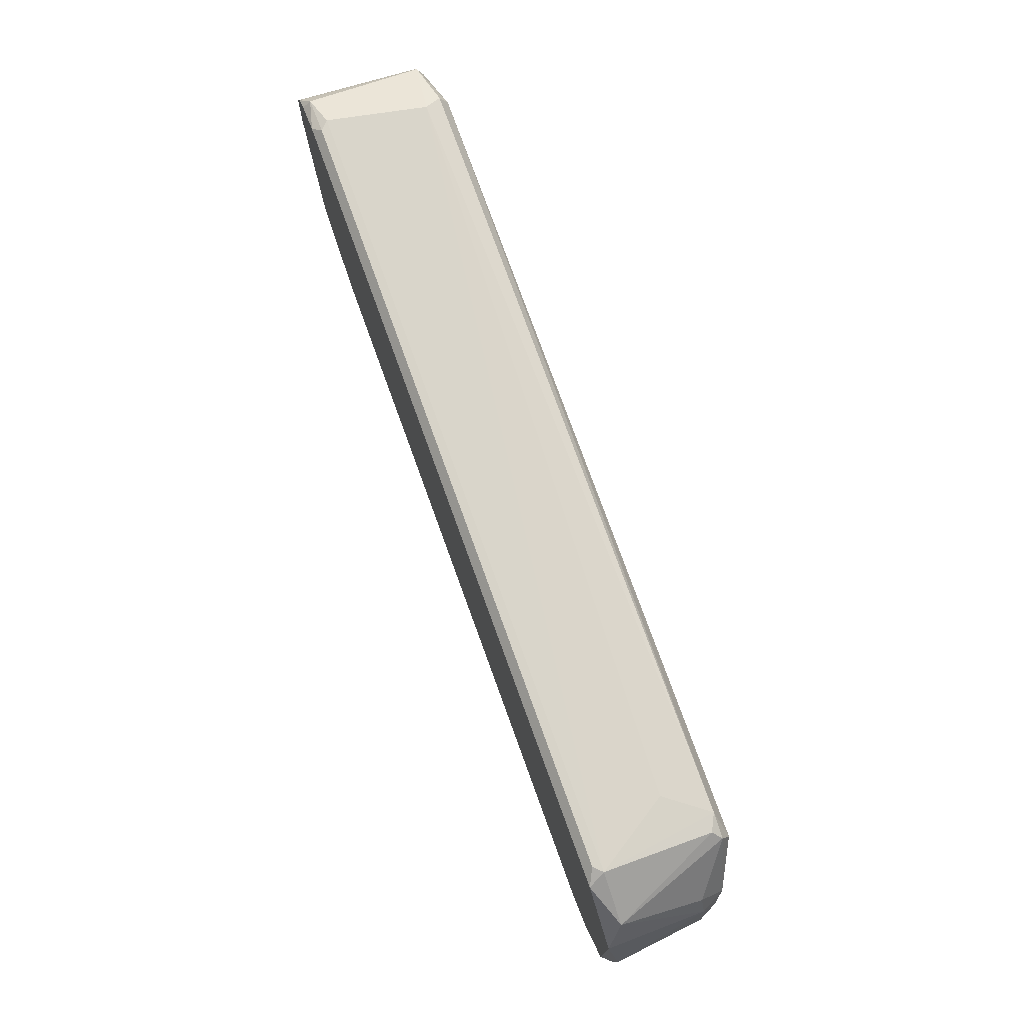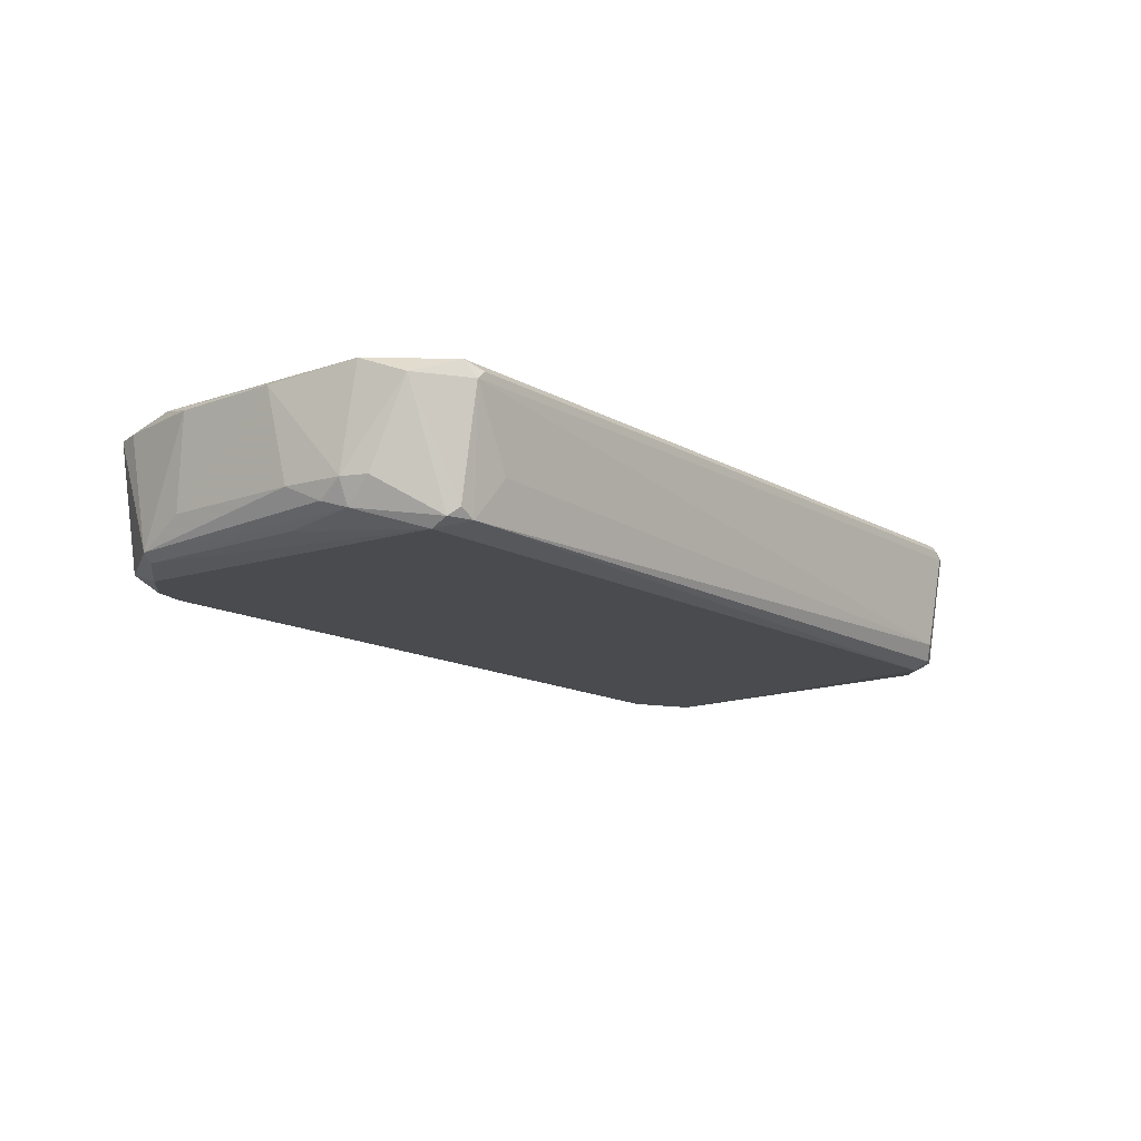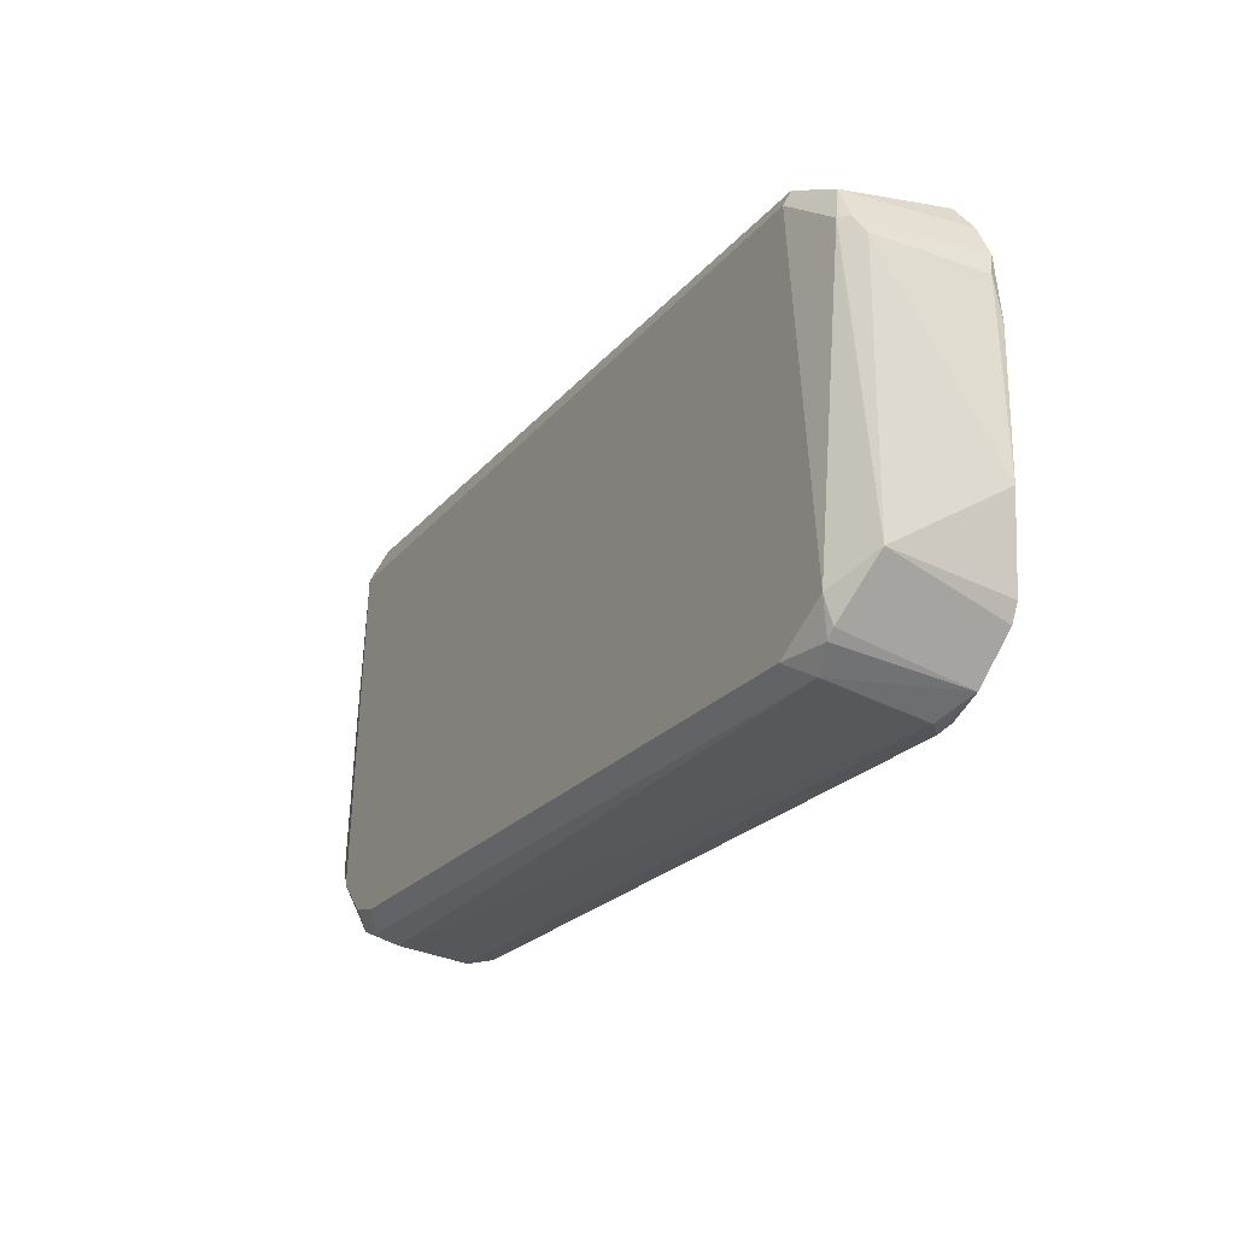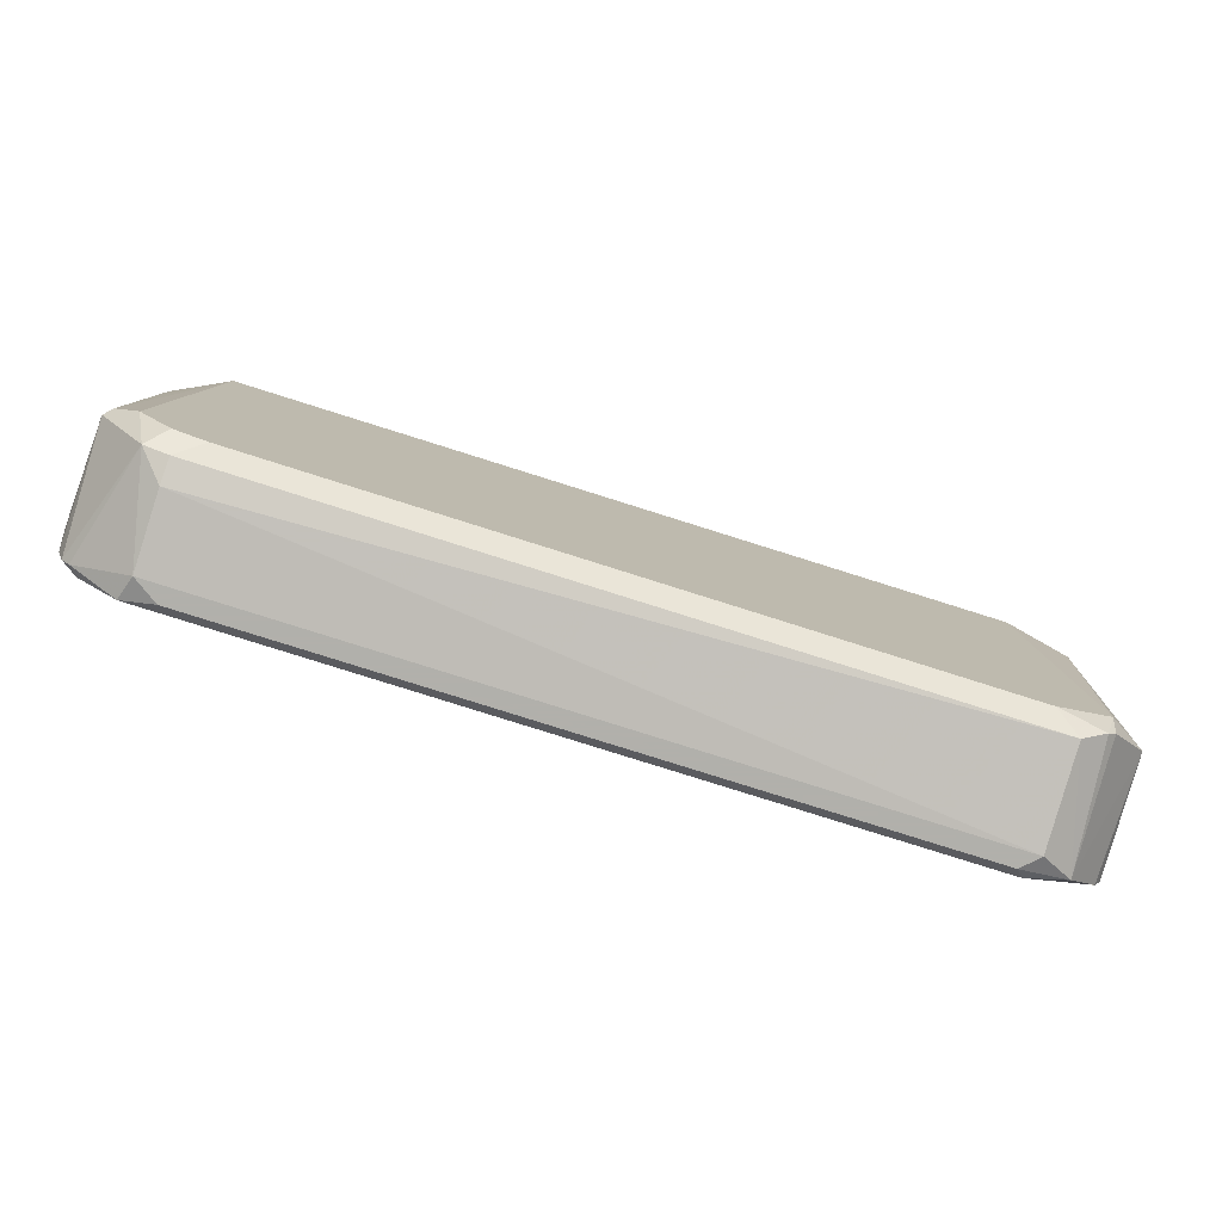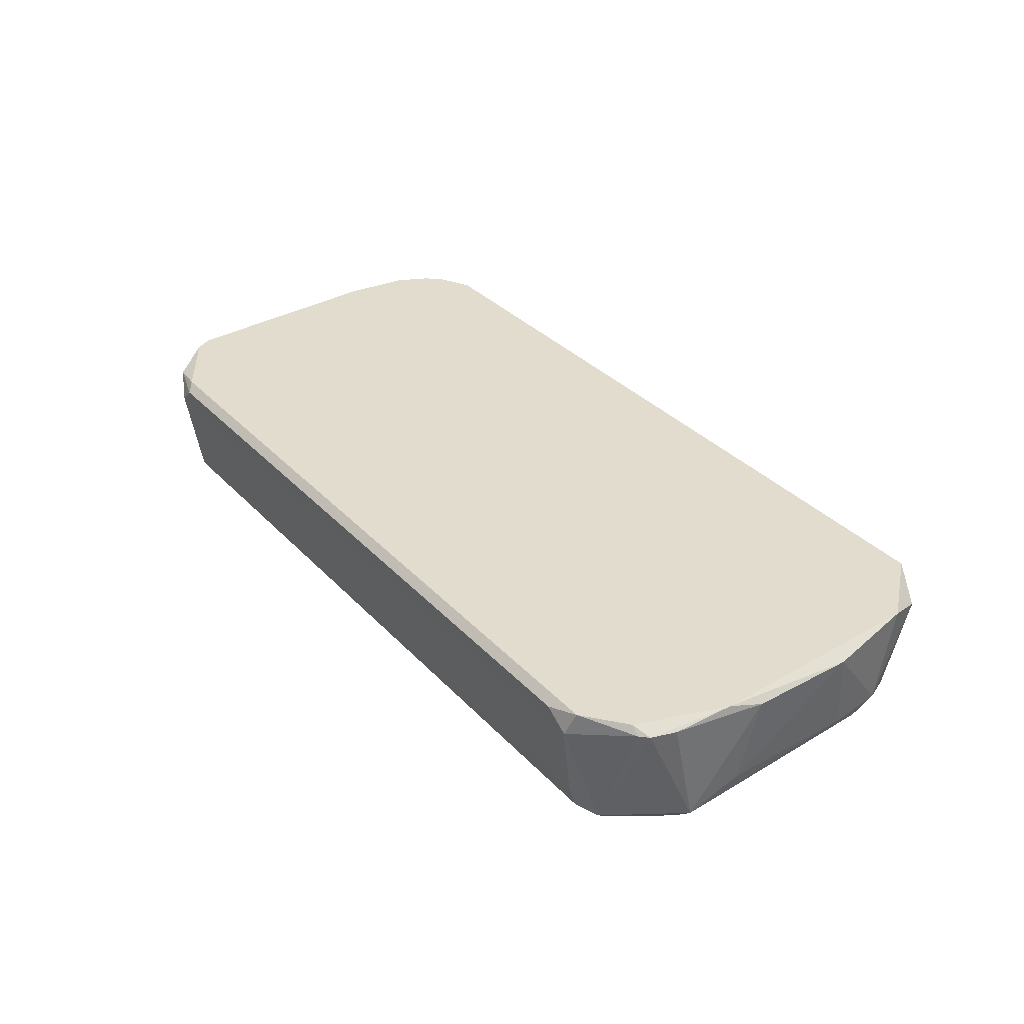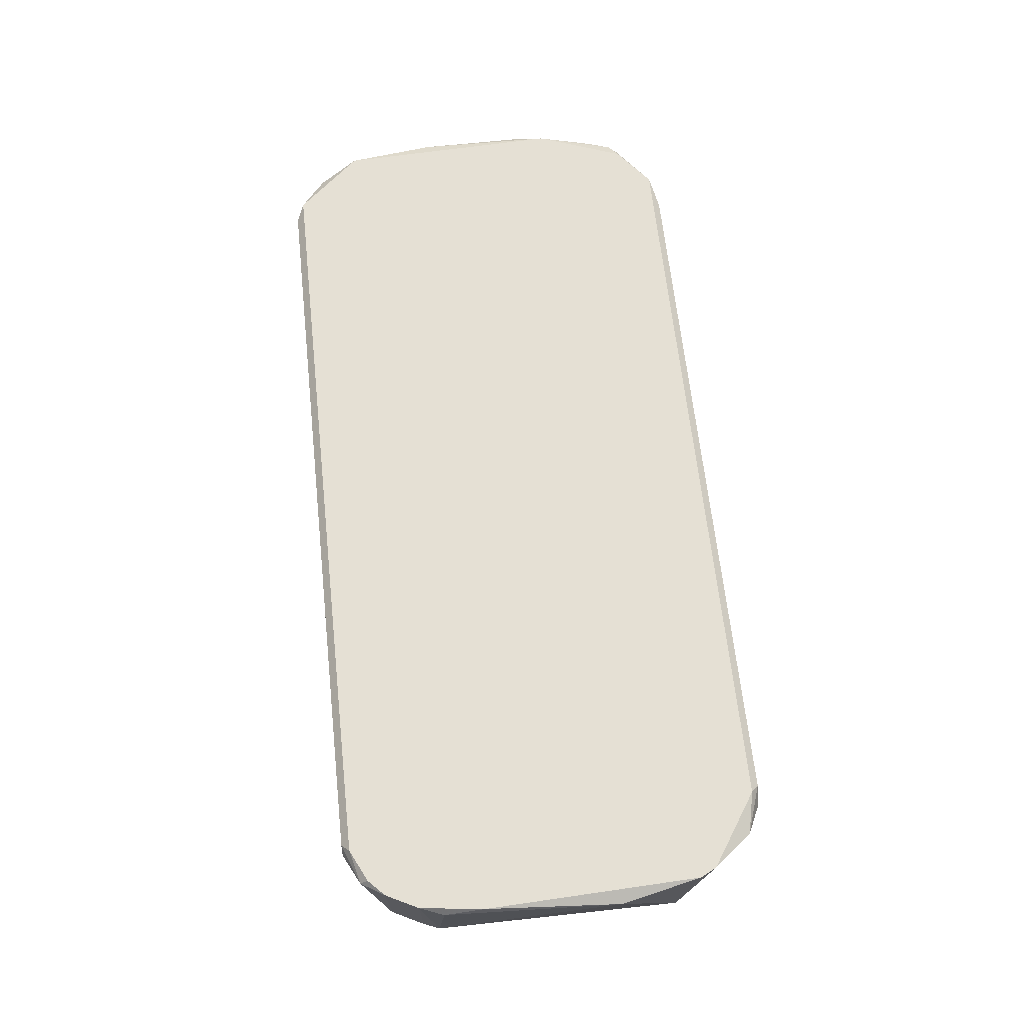
<metadata>
{"format":"obj","ext":"obj","renderer":"f3d","projection":"perspective","resolution":1024,"background":"white","views":[{"elev":77.0,"azim":70.0,"up":"+Y"},{"elev":-14.0,"azim":129.0,"up":"+Z"},{"elev":-23.4,"azim":-119.4,"up":"+Y"},{"elev":-78.5,"azim":162.4,"up":"+Y"},{"elev":34.0,"azim":54.0,"up":"+Z"},{"elev":65.8,"azim":-96.2,"up":"+Z"}]}
</metadata>
<code>
v 0.05407 0.03 0.006858
v -0.06303 0.01976 0.009132
v -0.0528 0.02544 -0.0102
v -0.05166 -0.02913 0.009132
v 0.05407 -0.02458 -0.0102
v -0.05621 -0.02571 -0.009061
v 0.05976 -0.02458 0.009132
v 0.05521 0.02431 -0.0102
v 0.06317 0.01976 0.009132
v -0.0528 0.03 0.007995
v 0.06317 -0.01662 -0.007922
v -0.06303 -0.01776 -0.006785
v -0.05166 0.02886 -0.006785
v -0.06303 -0.02003 0.009132
v -0.04939 -0.02571 -0.0102
v 0.04953 -0.03027 0.007995
v -0.0619 0.01976 -0.007922
v -0.0528 -0.02799 -0.007922
v 0.0518 0.02772 -0.009061
v 0.05293 -0.02913 -0.004511
v -0.0528 -0.03027 0.00572
v 0.06302 0.01713 -0.004432
v 0.06545 -0.007522 0.007993
v 0.05521 0.02886 0.009132
v -0.06531 -0.008661 0.007995
v -0.05848 0.02658 0.009132
v -0.05735 -0.02117 -0.0102
v 0.05293 -0.02799 -0.007922
v 0.0609 0.02544 0.006858
v -0.06303 0.01748 -0.006785
v 0.06203 -0.02344 0.007995
v 0.05407 -0.02913 0.009132
v -0.05962 0.02431 -0.007922
v 0.06545 0.007249 0.007993
v 0.05635 -0.02685 -0.007922
v -0.05735 -0.02799 0.007995
v 0.05862 -0.02003 -0.0102
v 0.06132 0.01697 -0.007705
v 0.06398 0.009308 -0.004423
v -0.06076 0.01976 -0.009061
v -0.0528 0.02772 -0.009061
v 0.05521 0.02658 -0.009061
v 0.05293 -0.03027 0.00572
v -0.06416 0.01635 0.007995
v 0.04758 0.02881 -0.003262
v -0.05848 0.02772 0.007995
v -0.05393 0.02886 0.009132
v -0.05052 -0.03027 0.007995
v 0.04953 -0.02571 -0.0102
v 0.06431 -0.01207 0.009132
v 0.06203 -0.01662 -0.009061
v 0.06415 -0.009601 -0.004433
v -0.05393 0.03 0.006858
v 0.05293 0.03 0.007995
v 0.06156 0.02036 -0.00441
v 0.06317 -0.02003 0.007995
v -0.0619 -0.02231 0.009132
v -0.06416 0.01066 0.009132
v 0.05407 0.02772 -0.007922
v 0.06073 0.006963 -0.008731
v 0.0609 -0.02458 0.007995
v 0.06258 0.01368 -0.006618
v -0.06076 0.02431 0.009132
v -0.05735 -0.02458 -0.009061
f 36 12 64
f 2 4 7
f 5 3 8
f 2 7 9
f 4 2 14
f 3 5 15
f 6 15 18
f 8 3 19
f 18 20 21
f 2 9 24
f 12 14 25
f 2 24 26
f 3 15 27
f 15 6 27
f 18 15 28
f 20 18 28
f 9 22 29
f 1 24 29
f 24 9 29
f 2 17 30
f 12 25 30
f 7 4 32
f 4 16 32
f 22 9 34
f 28 5 35
f 20 28 35
f 11 31 35
f 6 18 36
f 18 21 36
f 5 8 37
f 35 5 37
f 22 34 39
f 27 12 40
f 3 27 40
f 30 17 40
f 12 30 40
f 33 3 40
f 17 33 40
f 19 3 41
f 13 19 41
f 3 33 41
f 33 13 41
f 8 19 42
f 38 8 42
f 21 20 43
f 16 21 43
f 32 16 43
f 20 35 43
f 2 30 44
f 30 25 44
f 13 1 45
f 1 19 45
f 19 13 45
f 13 33 46
f 24 10 47
f 26 24 47
f 10 46 47
f 46 26 47
f 16 4 48
f 21 16 48
f 4 36 48
f 36 21 48
f 15 5 49
f 5 28 49
f 28 15 49
f 9 7 50
f 7 31 50
f 34 9 50
f 23 34 50
f 11 35 51
f 37 8 51
f 35 37 51
f 38 11 51
f 23 11 52
f 34 23 52
f 11 39 52
f 39 34 52
f 10 1 53
f 1 13 53
f 46 10 53
f 13 46 53
f 1 10 54
f 24 1 54
f 10 24 54
f 29 22 55
f 22 38 55
f 42 29 55
f 38 42 55
f 11 23 56
f 31 11 56
f 50 31 56
f 23 50 56
f 4 14 57
f 14 12 57
f 12 36 57
f 36 4 57
f 14 2 58
f 25 14 58
f 2 44 58
f 44 25 58
f 19 1 59
f 1 29 59
f 42 19 59
f 29 42 59
f 8 38 60
f 51 8 60
f 38 51 60
f 31 7 61
f 7 32 61
f 35 31 61
f 32 43 61
f 43 35 61
f 38 22 62
f 11 38 62
f 39 11 62
f 22 39 62
f 17 2 63
f 2 26 63
f 33 17 63
f 26 46 63
f 46 33 63
f 27 6 64
f 12 27 64
f 6 36 64

</code>
